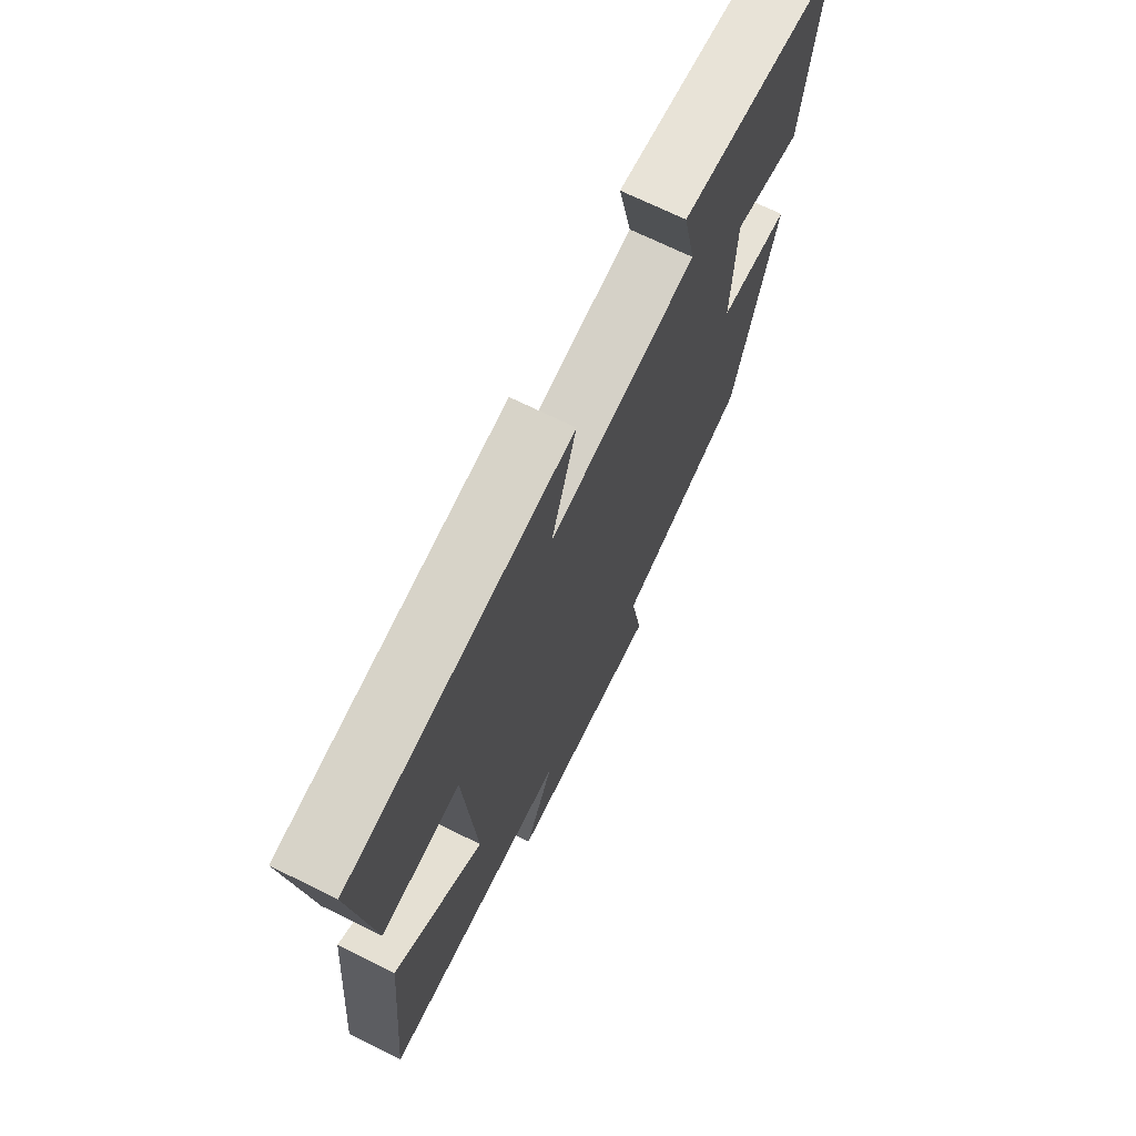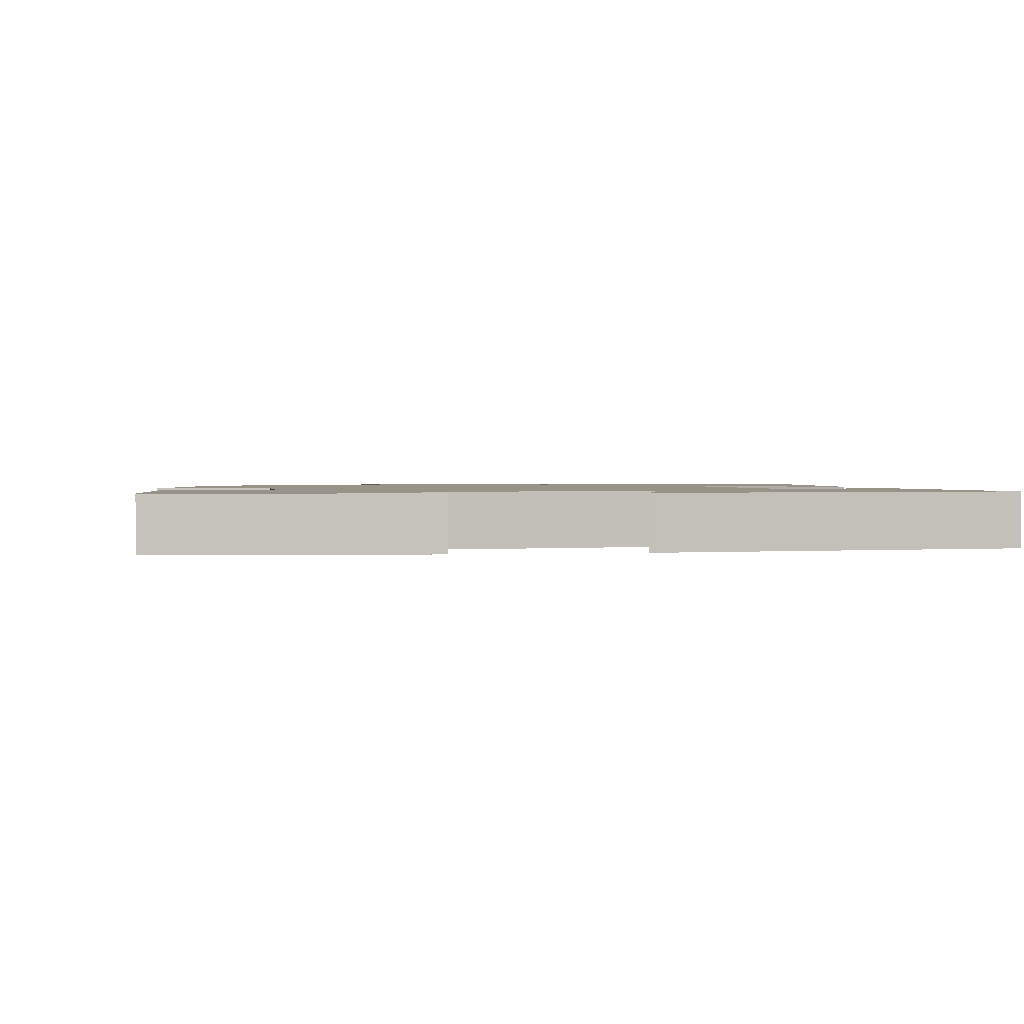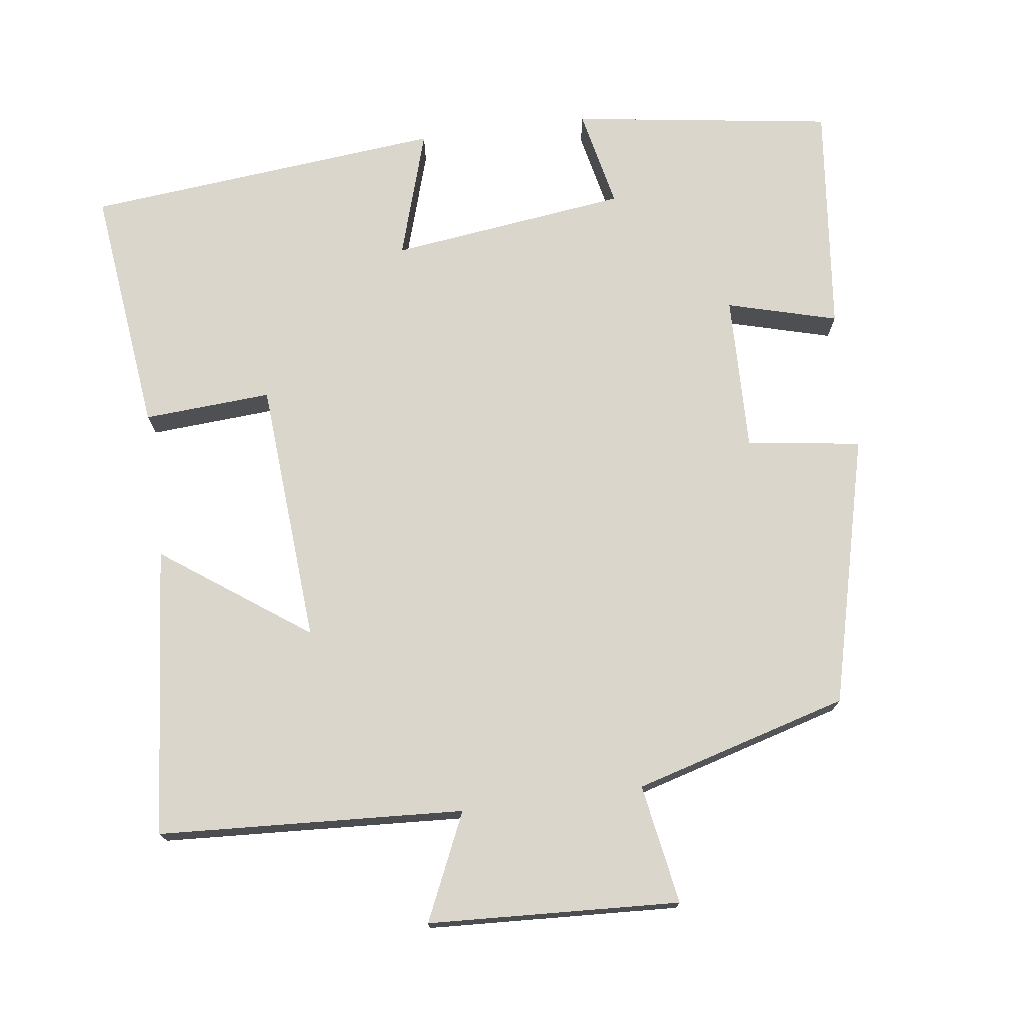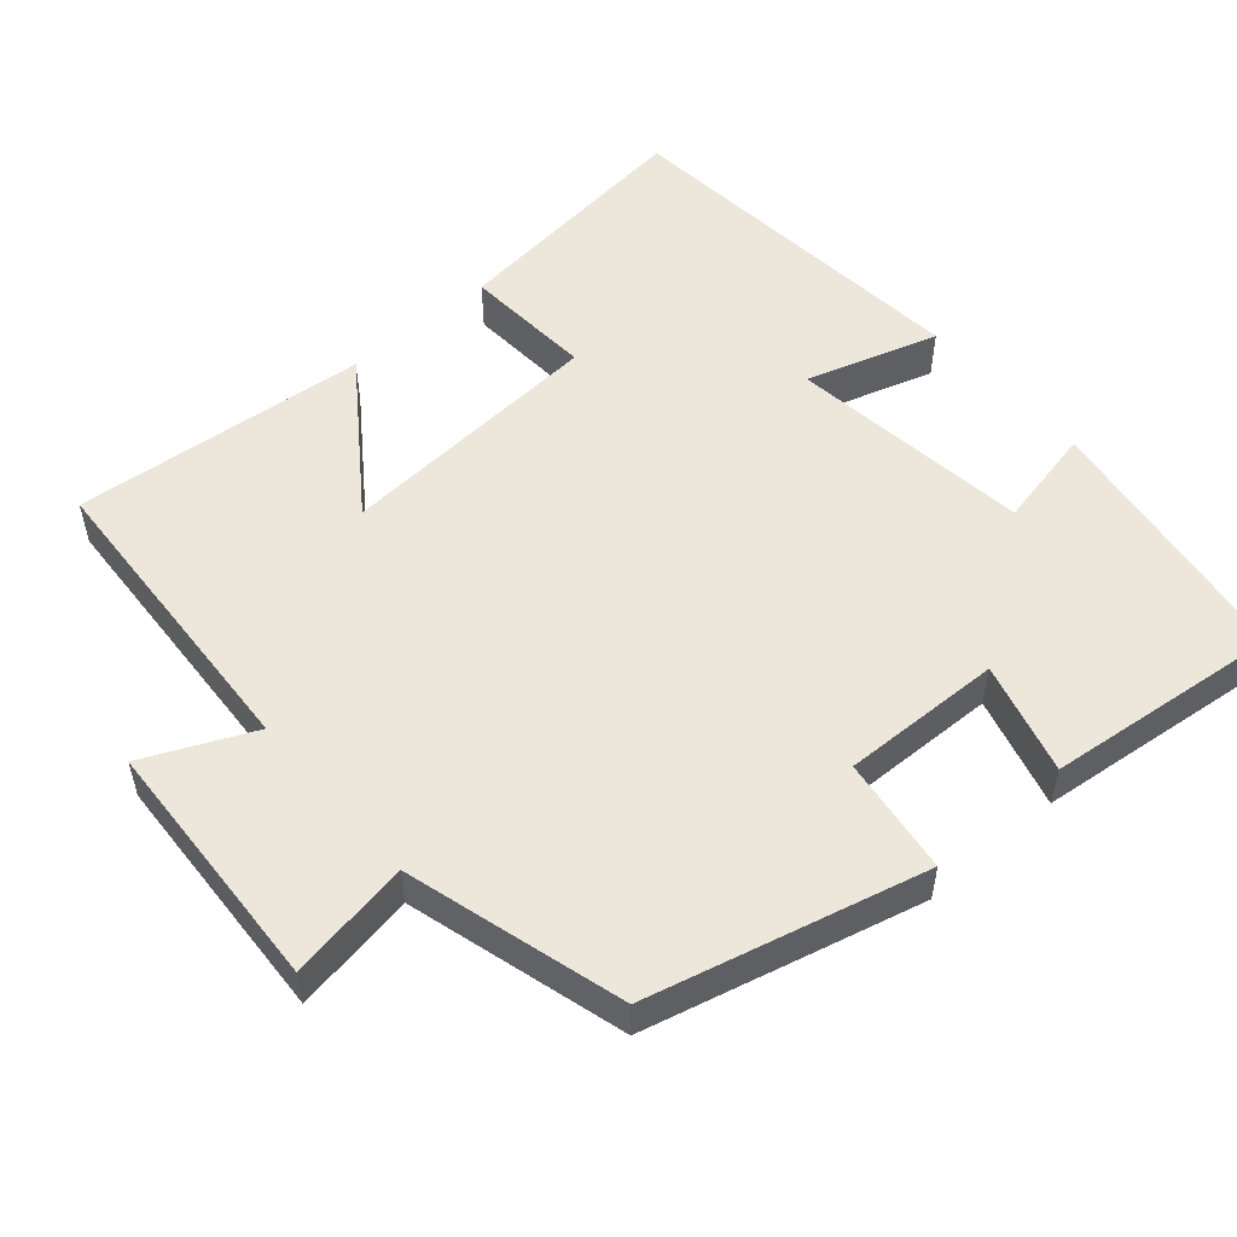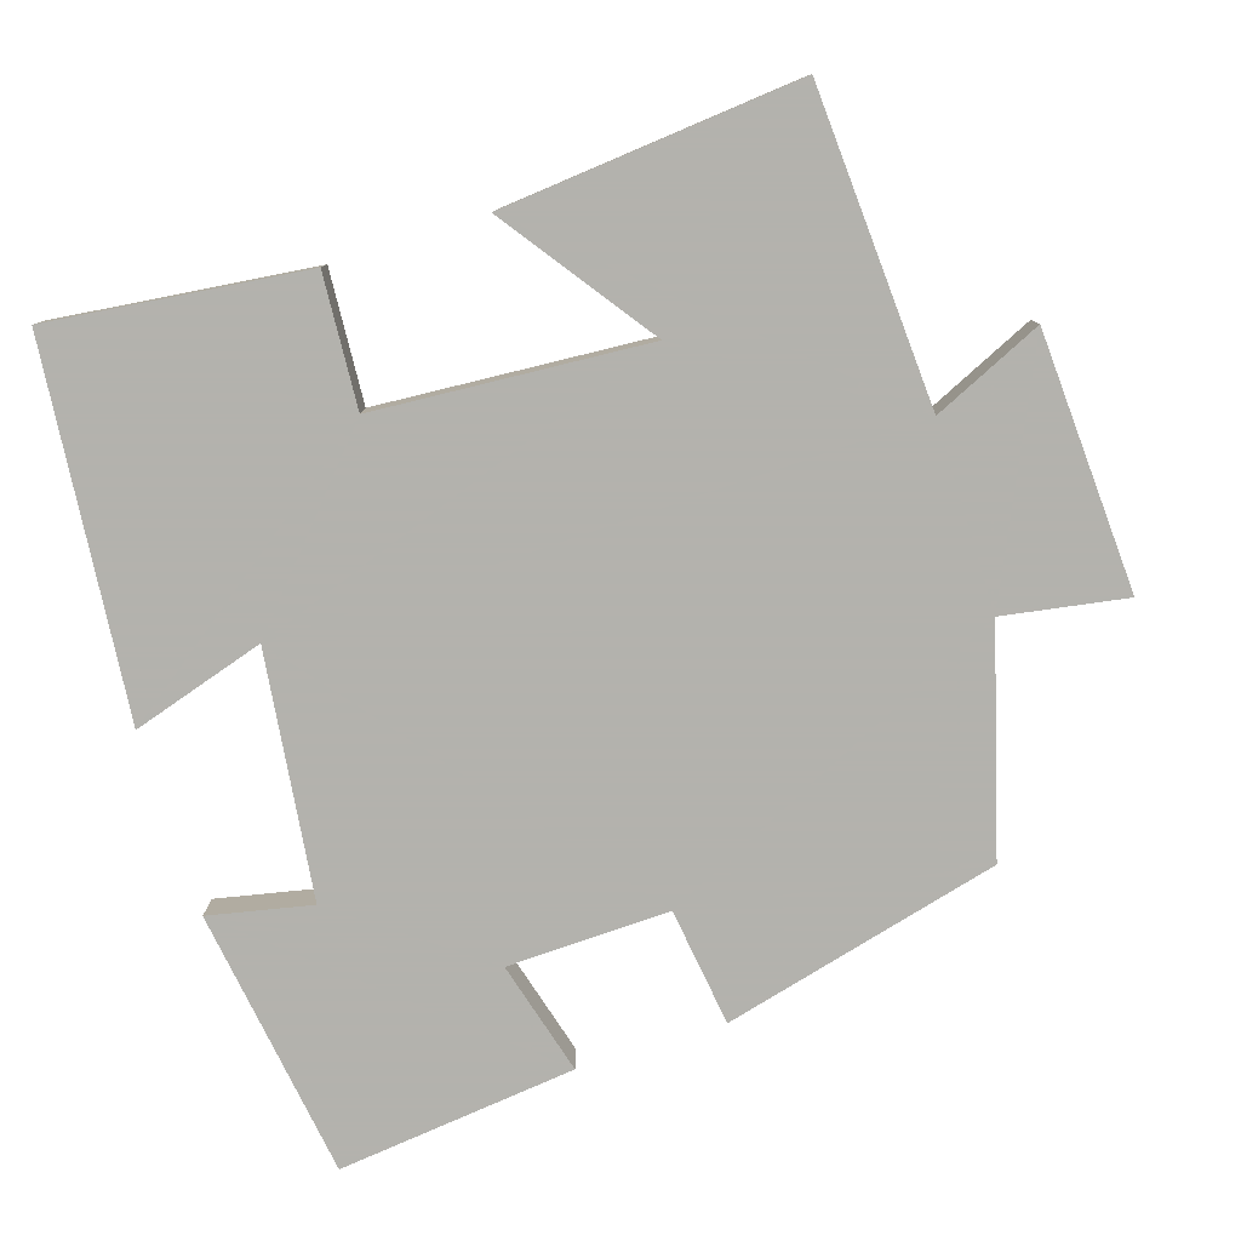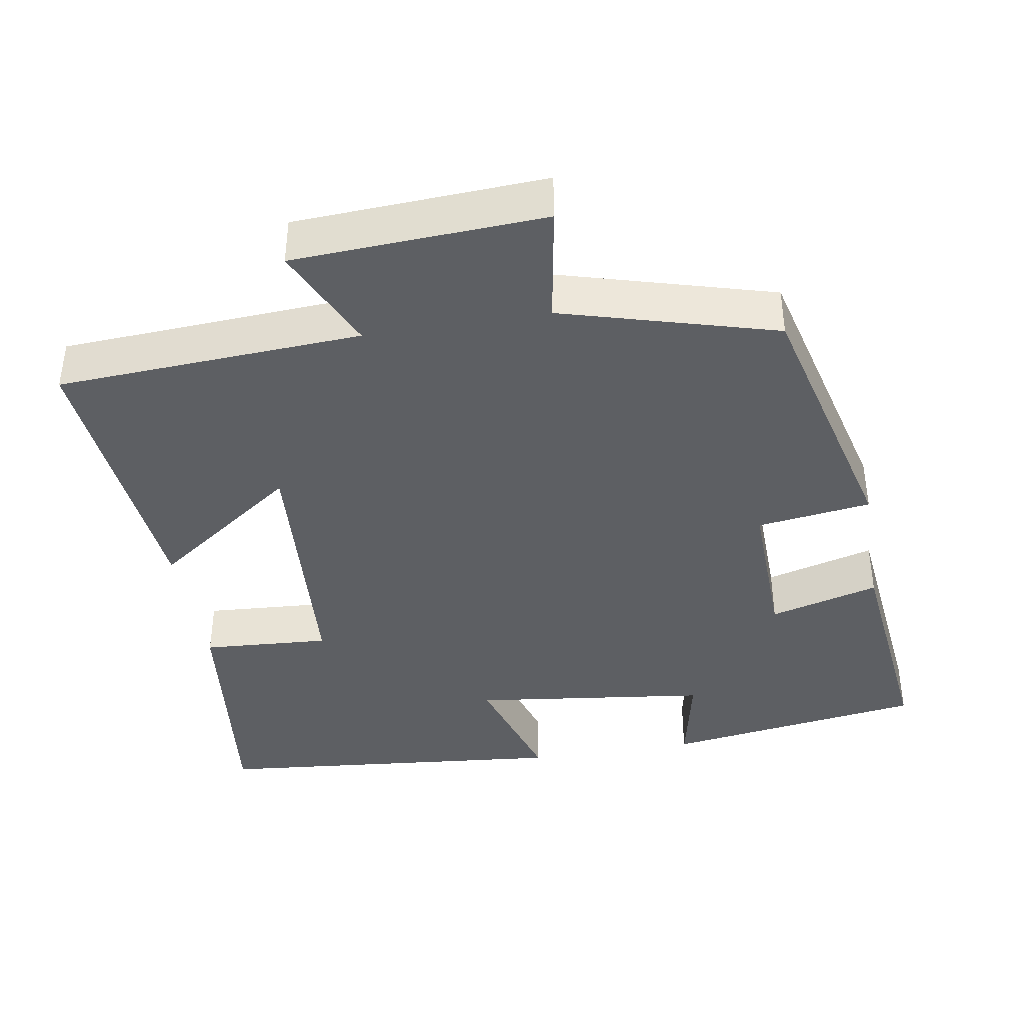
<metadata>
{"format":"obj","ext":"obj","renderer":"f3d","projection":"perspective","resolution":1024,"background":"white","views":[{"elev":70.9,"azim":116.1,"up":"+Z"},{"elev":1.3,"azim":-10.7,"up":"+Y"},{"elev":73.9,"azim":172.3,"up":"+Y"},{"elev":53.3,"azim":-131.0,"up":"+Y"},{"elev":-79.4,"azim":107.6,"up":"+Y"},{"elev":-39.9,"azim":-170.5,"up":"+Y"}]}
</metadata>
<code>
v -0.535 0.07 0.448
v -0.183 0.07 0.5
v -0.211 0.07 0.366
v 0.109 0.07 0.326
v 0.055 0.07 0.5
v 0.538 0.07 0.454
v 0.5 0.07 0.119
v 0.328 0.07 0.13
v 0.304 0.07 -0.226
v 0.5 0.07 -0.085
v 0.537 0.07 -0.476
v 0.126 0.07 -0.5
v 0.191 0.07 -0.643
v -0.147 0.07 -0.661
v -0.12 0.07 -0.5
v -0.408 0.07 -0.419
v -0.5 0.07 -0.056
v -0.346 0.07 -0.035
v -0.352 0.07 0.177
v -0.5 0.07 0.136
v -0.535 0 0.448
v -0.183 0 0.5
v -0.211 0 0.366
v 0.109 0 0.326
v 0.055 0 0.5
v 0.538 0 0.454
v 0.5 0 0.119
v 0.328 0 0.13
v 0.304 0 -0.226
v 0.5 0 -0.085
v 0.537 0 -0.476
v 0.126 0 -0.5
v 0.191 0 -0.643
v -0.147 0 -0.661
v -0.12 0 -0.5
v -0.408 0 -0.419
v -0.5 0 -0.056
v -0.346 0 -0.035
v -0.352 0 0.177
v -0.5 0 0.136
f 19 20 1 2
f 18 19 2 3
f 15 16 17 18
f 15 18 3 4
f 12 13 14 15
f 12 15 4
f 9 10 11 12
f 8 9 12 4
f 6 7 8
f 4 5 6 8
f 22 21 40 39
f 23 22 39 38
f 38 37 36 35
f 24 23 38 35
f 35 34 33 32
f 24 35 32
f 32 31 30 29
f 24 32 29 28
f 28 27 26
f 28 26 25 24
f 1 21 22 2
f 2 22 23 3
f 3 23 24 4
f 4 24 25 5
f 5 25 26 6
f 6 26 27 7
f 7 27 28 8
f 8 28 29 9
f 9 29 30 10
f 10 30 31 11
f 11 31 32 12
f 12 32 33 13
f 13 33 34 14
f 14 34 35 15
f 15 35 36 16
f 16 36 37 17
f 17 37 38 18
f 18 38 39 19
f 19 39 40 20
f 20 40 21 1

</code>
